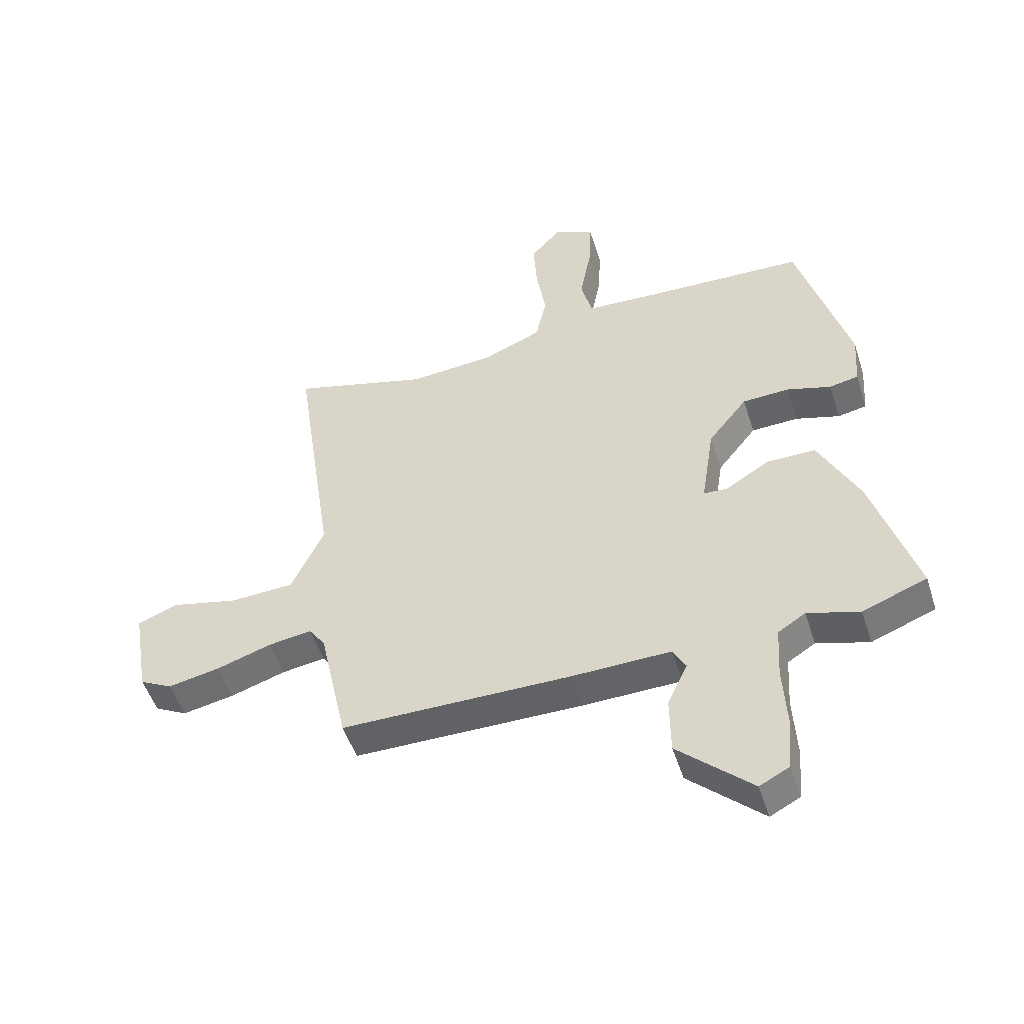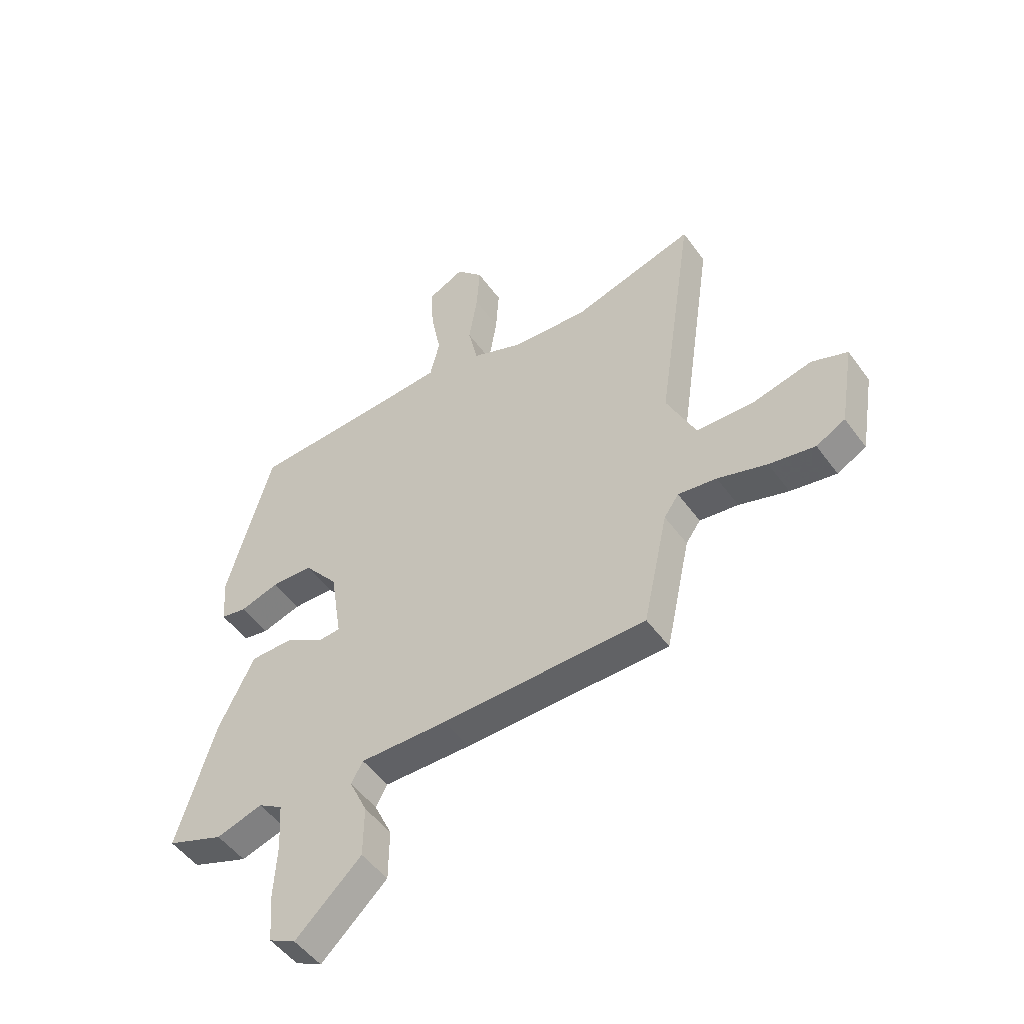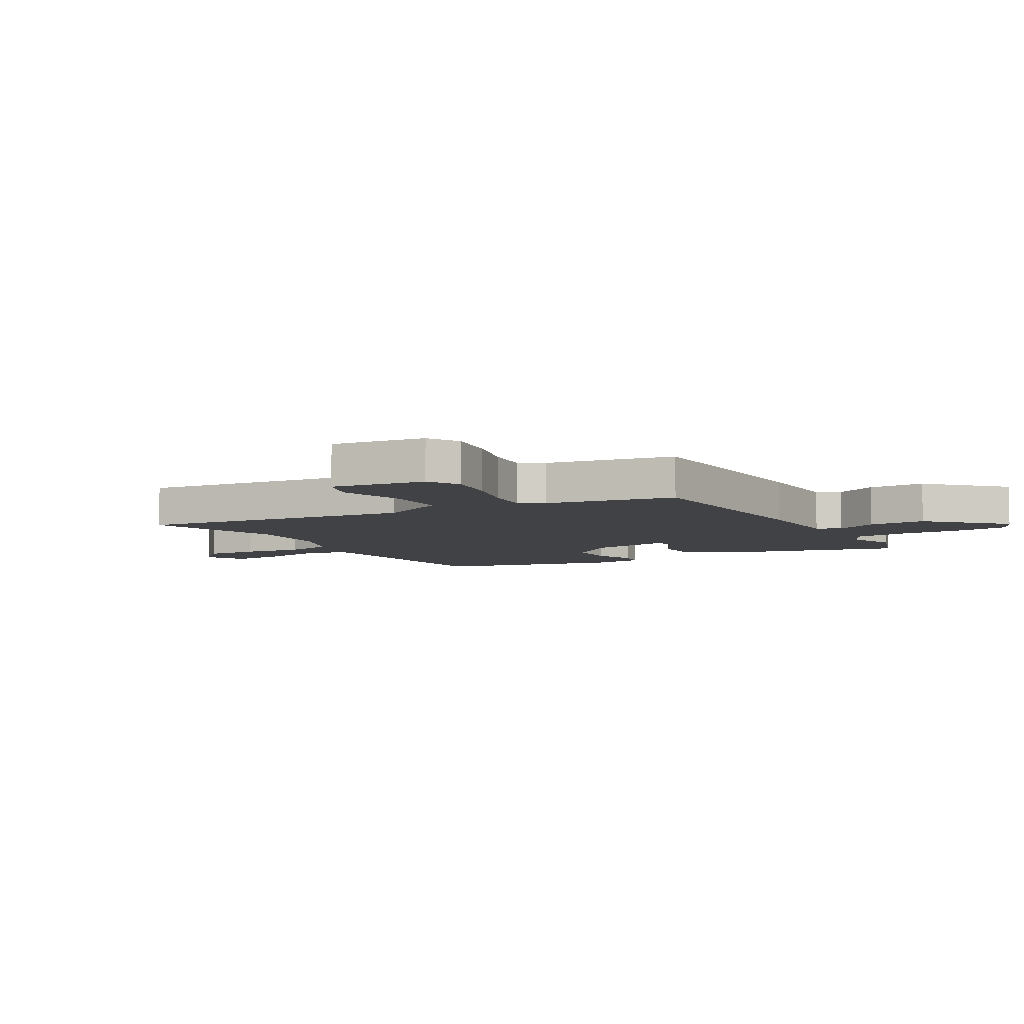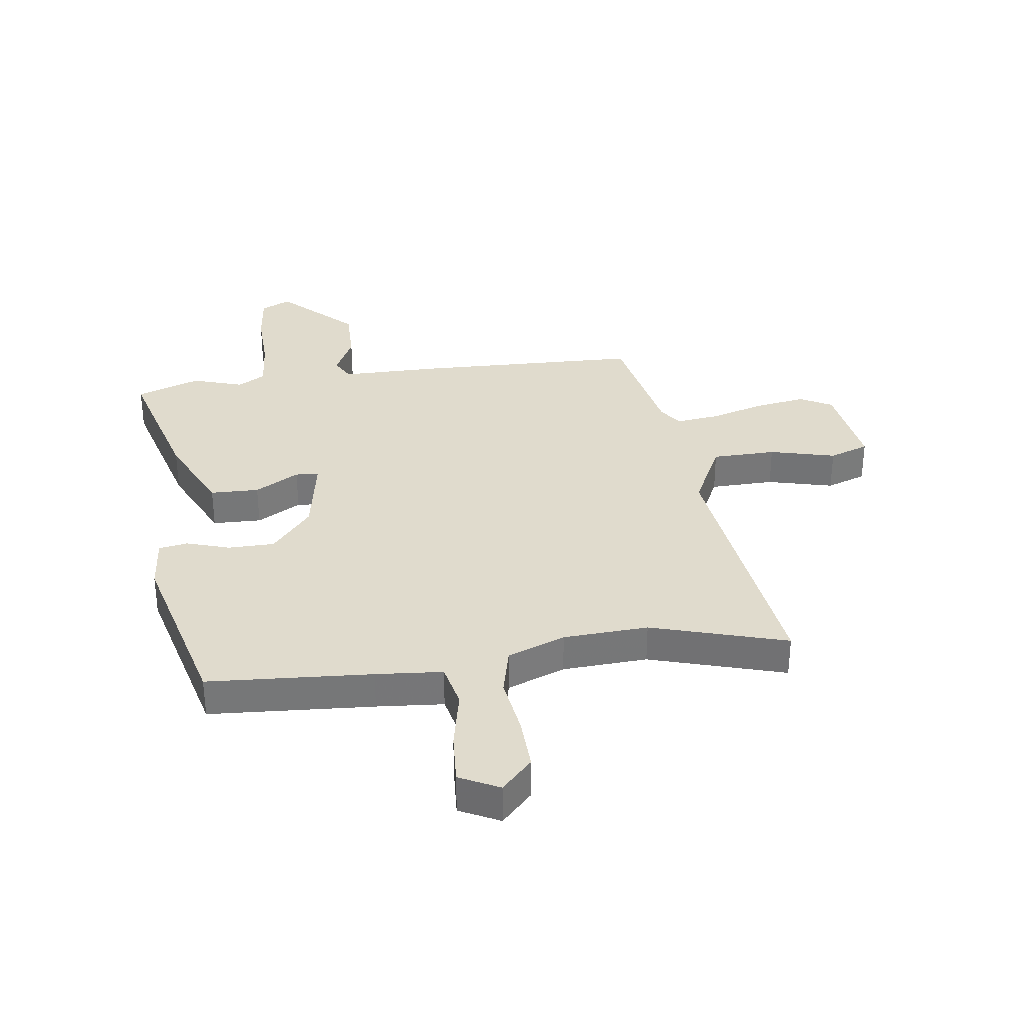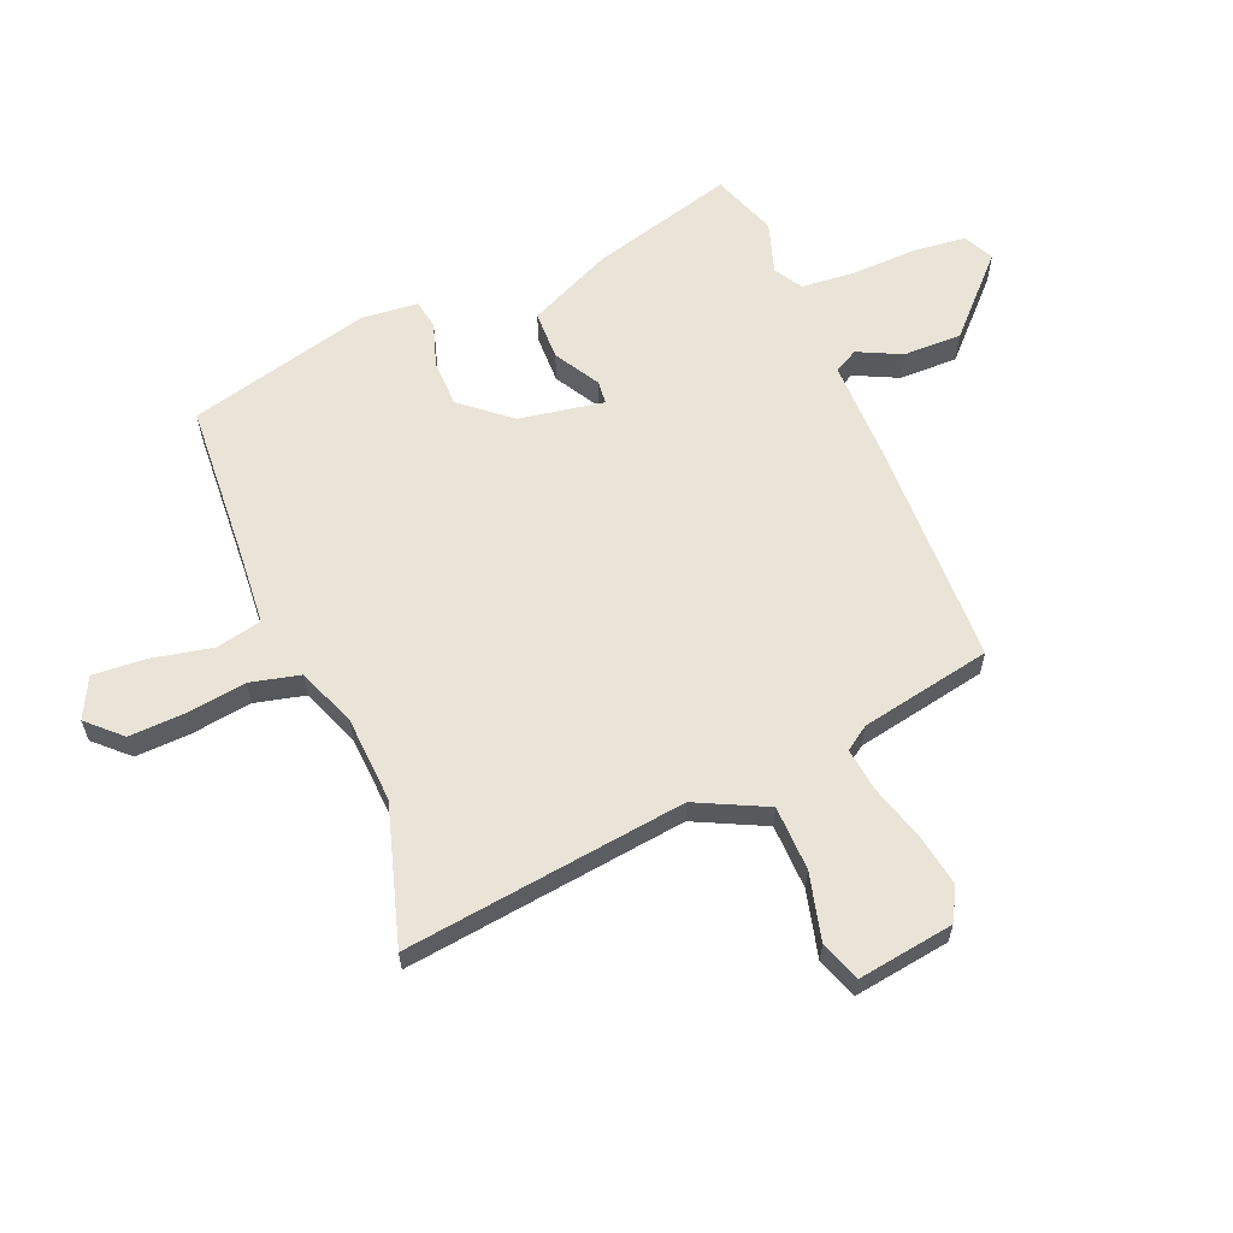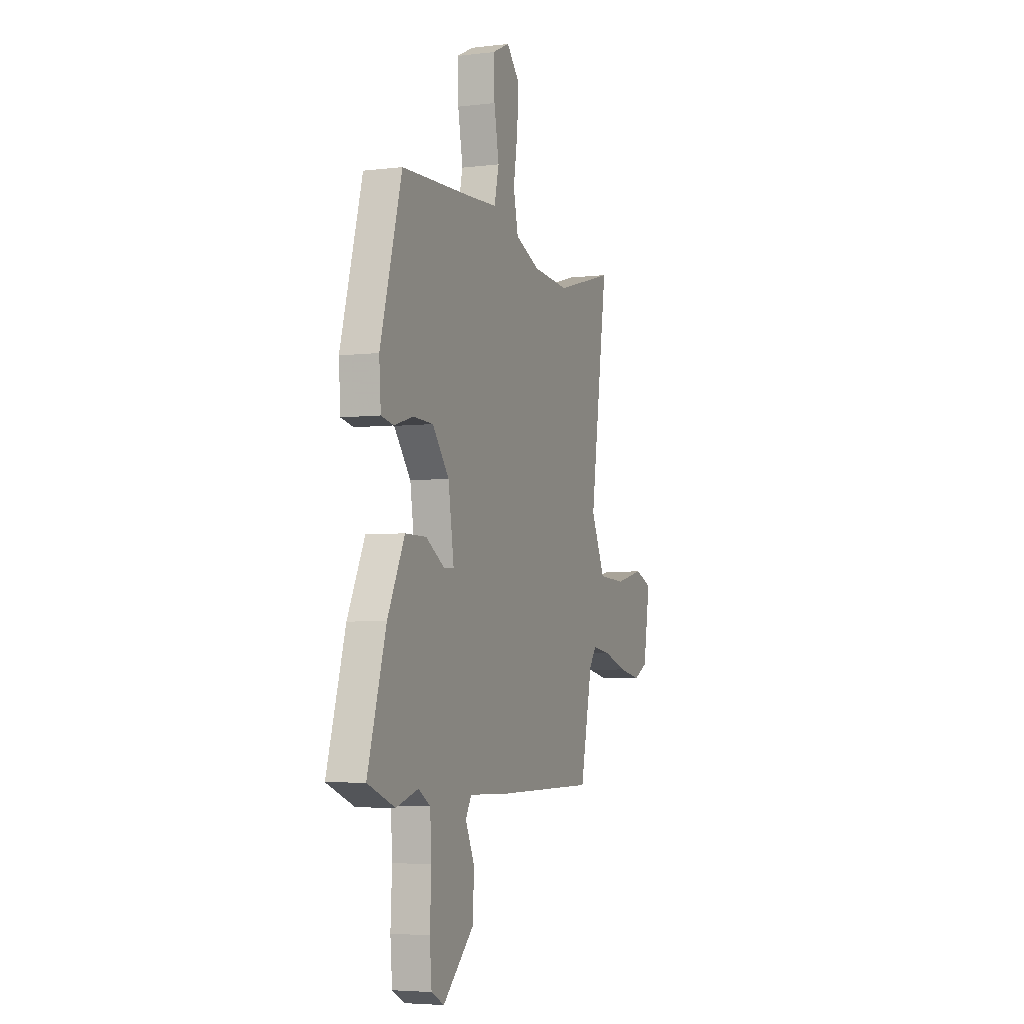
<metadata>
{"format":"obj","ext":"obj","renderer":"f3d","projection":"perspective","resolution":1024,"background":"white","views":[{"elev":-50.6,"azim":-162.4,"up":"+Z"},{"elev":-50.4,"azim":34.7,"up":"+Z"},{"elev":-6.6,"azim":122.2,"up":"+Y"},{"elev":33.3,"azim":-6.5,"up":"+Y"},{"elev":61.0,"azim":68.7,"up":"+Y"},{"elev":-4.7,"azim":-69.0,"up":"+Z"}]}
</metadata>
<code>
v -0.454 0.07 0.518
v -0.164 0.07 0.53
v -0.046 0.07 0.537
v -0.027 0.07 0.616
v -0.047 0.07 0.723
v -0.051 0.07 0.815
v 0.02 0.07 0.849
v 0.073 0.07 0.791
v 0.067 0.07 0.696
v 0.05 0.07 0.591
v 0.069 0.07 0.504
v 0.17 0.07 0.462
v 0.32 0.07 0.45
v 0.561 0.07 0.517
v 0.489 0.07 0.029
v 0.546 0.07 -0.094
v 0.659 0.07 -0.099
v 0.776 0.07 -0.072
v 0.846 0.07 -0.099
v 0.818 0.07 -0.265
v 0.761 0.07 -0.295
v 0.671 0.07 -0.278
v 0.574 0.07 -0.247
v 0.498 0.07 -0.236
v 0.469 0.07 -0.277
v 0.42 0.07 -0.504
v 0.018 0.07 -0.506
v -0.154 0.07 -0.502
v -0.177 0.07 -0.543
v -0.142 0.07 -0.619
v -0.143 0.07 -0.721
v -0.272 0.07 -0.841
v -0.324 0.07 -0.814
v -0.332 0.07 -0.722
v -0.326 0.07 -0.608
v -0.332 0.07 -0.514
v -0.38 0.07 -0.484
v -0.471 0.07 -0.511
v -0.583 0.07 -0.468
v -0.508 0.07 -0.218
v -0.438 0.07 -0.075
v -0.352 0.07 -0.075
v -0.275 0.07 -0.122
v -0.234 0.07 -0.119
v -0.257 0.07 0.029
v -0.325 0.07 0.114
v -0.407 0.07 0.117
v -0.484 0.07 0.094
v -0.535 0.07 0.104
v -0.542 0.07 0.202
v -0.454 0 0.518
v -0.164 0 0.53
v -0.046 0 0.537
v -0.027 0 0.616
v -0.047 0 0.723
v -0.051 0 0.815
v 0.02 0 0.849
v 0.073 0 0.791
v 0.067 0 0.696
v 0.05 0 0.591
v 0.069 0 0.504
v 0.17 0 0.462
v 0.32 0 0.45
v 0.561 0 0.517
v 0.489 0 0.029
v 0.546 0 -0.094
v 0.659 0 -0.099
v 0.776 0 -0.072
v 0.846 0 -0.099
v 0.818 0 -0.265
v 0.761 0 -0.295
v 0.671 0 -0.278
v 0.574 0 -0.247
v 0.498 0 -0.236
v 0.469 0 -0.277
v 0.42 0 -0.504
v 0.018 0 -0.506
v -0.154 0 -0.502
v -0.177 0 -0.543
v -0.142 0 -0.619
v -0.143 0 -0.721
v -0.272 0 -0.841
v -0.324 0 -0.814
v -0.332 0 -0.722
v -0.326 0 -0.608
v -0.332 0 -0.514
v -0.38 0 -0.484
v -0.471 0 -0.511
v -0.583 0 -0.468
v -0.508 0 -0.218
v -0.438 0 -0.075
v -0.352 0 -0.075
v -0.275 0 -0.122
v -0.234 0 -0.119
v -0.257 0 0.029
v -0.325 0 0.114
v -0.407 0 0.117
v -0.484 0 0.094
v -0.535 0 0.104
v -0.542 0 0.202
f 50 1 2
f 49 50 2
f 48 49 2
f 47 48 2
f 46 47 2 3
f 45 46 3
f 44 45 3
f 41 42 43
f 40 41 43
f 39 40 43
f 38 39 43
f 37 38 43
f 36 37 43 44
f 35 36 44 3
f 33 34 35
f 32 33 35
f 31 32 35
f 30 31 35
f 29 30 35
f 28 29 35 3
f 28 3 4
f 27 28 4
f 26 27 4
f 25 26 4
f 21 22 23
f 20 21 23
f 19 20 23
f 18 19 23
f 17 18 23
f 16 17 23 24
f 15 16 24 25
f 13 14 15
f 12 13 15 25
f 8 9 10
f 7 8 10
f 6 7 10
f 5 6 10
f 4 5 10
f 4 10 11
f 25 4 11
f 11 12 25
f 52 51 100
f 52 100 99
f 52 99 98
f 52 98 97
f 53 52 97 96
f 53 96 95
f 53 95 94
f 93 92 91
f 93 91 90
f 93 90 89
f 93 89 88
f 93 88 87
f 94 93 87 86
f 53 94 86 85
f 85 84 83
f 85 83 82
f 85 82 81
f 85 81 80
f 85 80 79
f 53 85 79 78
f 54 53 78
f 54 78 77
f 54 77 76
f 54 76 75
f 73 72 71
f 73 71 70
f 73 70 69
f 73 69 68
f 73 68 67
f 74 73 67 66
f 75 74 66 65
f 65 64 63
f 75 65 63 62
f 60 59 58
f 60 58 57
f 60 57 56
f 60 56 55
f 60 55 54
f 61 60 54
f 61 54 75
f 75 62 61
f 1 51 52 2
f 2 52 53 3
f 3 53 54 4
f 4 54 55 5
f 5 55 56 6
f 6 56 57 7
f 7 57 58 8
f 8 58 59 9
f 9 59 60 10
f 10 60 61 11
f 11 61 62 12
f 12 62 63 13
f 13 63 64 14
f 14 64 65 15
f 15 65 66 16
f 16 66 67 17
f 17 67 68 18
f 18 68 69 19
f 19 69 70 20
f 20 70 71 21
f 21 71 72 22
f 22 72 73 23
f 23 73 74 24
f 24 74 75 25
f 25 75 76 26
f 26 76 77 27
f 27 77 78 28
f 28 78 79 29
f 29 79 80 30
f 30 80 81 31
f 31 81 82 32
f 32 82 83 33
f 33 83 84 34
f 34 84 85 35
f 35 85 86 36
f 36 86 87 37
f 37 87 88 38
f 38 88 89 39
f 39 89 90 40
f 40 90 91 41
f 41 91 92 42
f 42 92 93 43
f 43 93 94 44
f 44 94 95 45
f 45 95 96 46
f 46 96 97 47
f 47 97 98 48
f 48 98 99 49
f 49 99 100 50
f 50 100 51 1

</code>
